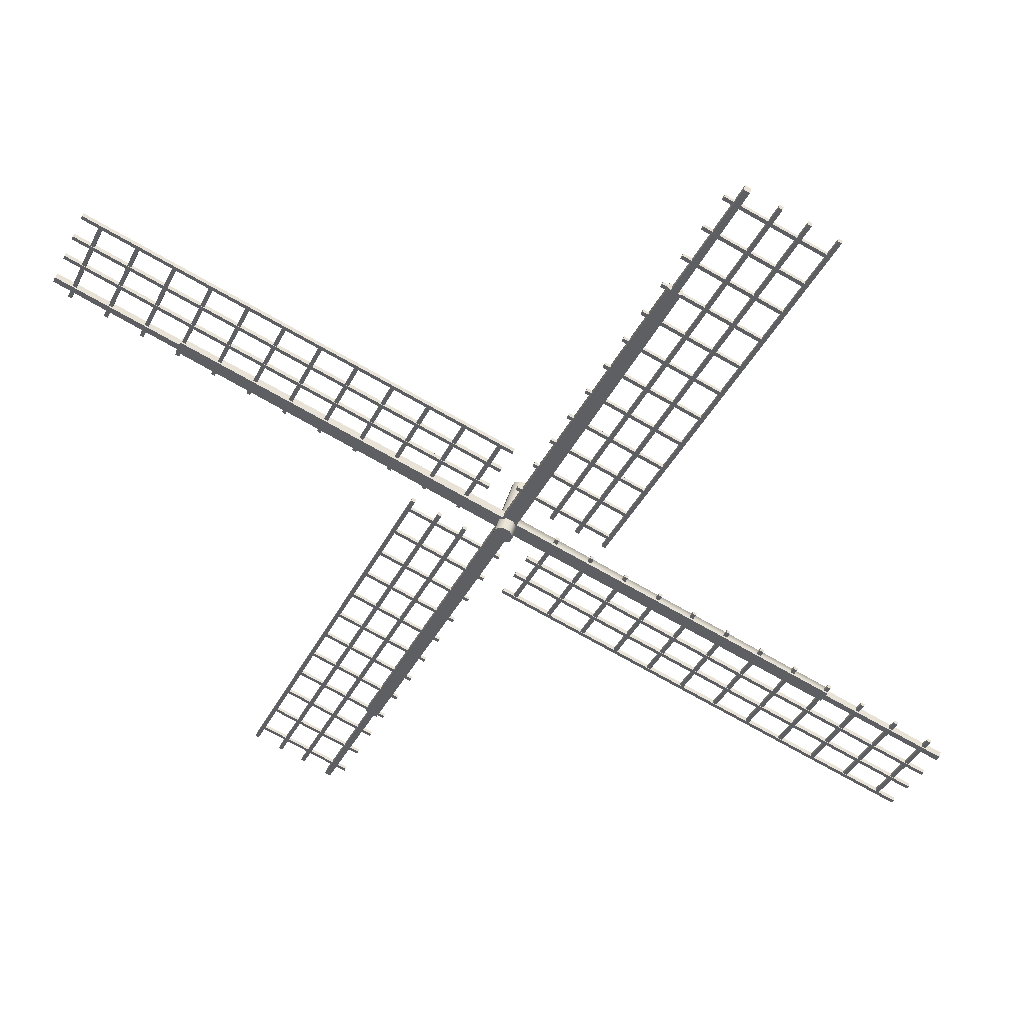
<metadata>
{"format":"obj","ext":"obj","renderer":"f3d","projection":"perspective","resolution":1024,"background":"white","views":[{"elev":44.4,"azim":15.7,"up":"+Y"}]}
</metadata>
<code>
o WindMill
v -0.02833 5.04 1.545
v -0.02833 5.04 1.621
v -2.854 6.368 1.612
v -2.854 6.368 1.553
v 0.02833 5.162 1.621
v 0.02833 5.162 1.545
v -2.804 6.474 1.553
v -2.804 6.474 1.612
v 0.01602 5.135 1.545
v -0.01602 5.067 1.545
v -2.842 6.394 1.553
v -2.816 6.448 1.553
v -3.858 6.93 1.609
v -3.858 6.93 1.556
v -3.88 6.882 1.556
v -3.88 6.882 1.609
v -2.842 6.394 1.612
v -2.816 6.448 1.612
v -0.01602 5.067 1.621
v 0.01602 5.135 1.621
v 3.4 2.645 1.57
v 3.4 2.645 1.597
v 3.368 2.659 1.597
v 3.368 2.659 1.57
v 3.75 3.479 1.57
v 3.782 3.464 1.57
v 3.782 3.464 1.597
v 3.75 3.479 1.597
v -0.05141 4.252 1.566
v -0.05141 4.252 1.601
v -0.03662 4.284 1.601
v -0.03662 4.284 1.566
v 3.556 2.609 1.566
v 3.542 2.577 1.566
v 3.542 2.577 1.601
v 3.556 2.609 1.601
v 0.05619 4.483 1.566
v 0.05619 4.483 1.601
v 0.07099 4.515 1.601
v 0.07099 4.515 1.566
v 3.664 2.839 1.566
v 3.649 2.808 1.566
v 3.649 2.808 1.601
v 3.664 2.839 1.601
v 0.1593 4.704 1.566
v 0.1593 4.704 1.601
v 0.1741 4.736 1.601
v 0.1741 4.736 1.566
v 3.767 3.061 1.566
v 3.752 3.029 1.566
v 3.752 3.029 1.601
v 3.767 3.061 1.601
v 3.097 2.786 1.57
v 3.097 2.786 1.597
v 3.066 2.8 1.597
v 3.066 2.8 1.57
v 3.448 3.62 1.57
v 3.479 3.605 1.57
v 3.479 3.605 1.597
v 3.448 3.62 1.597
v 2.795 2.927 1.57
v 2.795 2.927 1.597
v 2.763 2.941 1.597
v 2.763 2.941 1.57
v 3.145 3.761 1.57
v 3.177 3.746 1.57
v 3.177 3.746 1.597
v 3.145 3.761 1.597
v 2.493 3.068 1.57
v 2.493 3.068 1.597
v 2.461 3.082 1.597
v 2.461 3.082 1.57
v 2.843 3.902 1.57
v 2.875 3.887 1.57
v 2.875 3.887 1.597
v 2.843 3.902 1.597
v 2.19 3.209 1.57
v 2.19 3.209 1.597
v 2.158 3.223 1.597
v 2.158 3.223 1.57
v 2.541 4.043 1.57
v 2.572 4.028 1.57
v 2.572 4.028 1.597
v 2.541 4.043 1.597
v 1.888 3.35 1.57
v 1.888 3.35 1.597
v 1.856 3.364 1.597
v 1.856 3.364 1.57
v 2.238 4.184 1.57
v 2.27 4.169 1.57
v 2.27 4.169 1.597
v 2.238 4.184 1.597
v 1.585 3.491 1.57
v 1.585 3.491 1.597
v 1.554 3.506 1.597
v 1.554 3.506 1.57
v 1.936 4.325 1.57
v 1.967 4.31 1.57
v 1.967 4.31 1.597
v 1.936 4.325 1.597
v 1.283 3.632 1.57
v 1.283 3.632 1.597
v 1.251 3.647 1.597
v 1.251 3.647 1.57
v 1.633 4.466 1.57
v 1.665 4.451 1.57
v 1.665 4.451 1.597
v 1.633 4.466 1.597
v 0.9805 3.773 1.57
v 0.9805 3.773 1.597
v 0.9488 3.788 1.597
v 0.9488 3.788 1.57
v 1.331 4.607 1.57
v 1.363 4.592 1.57
v 1.363 4.592 1.597
v 1.331 4.607 1.597
v 0.6781 3.914 1.57
v 0.6781 3.914 1.597
v 0.6464 3.929 1.597
v 0.6464 3.929 1.57
v 1.028 4.748 1.57
v 1.06 4.733 1.57
v 1.06 4.733 1.597
v 1.028 4.748 1.597
v 0.3757 4.055 1.57
v 0.3757 4.055 1.597
v 0.344 4.07 1.597
v 0.344 4.07 1.57
v 0.7261 4.889 1.57
v 0.7578 4.874 1.57
v 0.7578 4.874 1.597
v 0.7261 4.889 1.597
v 0.07329 4.196 1.57
v 0.07329 4.196 1.597
v 0.04156 4.211 1.597
v 0.04156 4.211 1.57
v 0.4237 5.03 1.57
v 0.4554 5.015 1.57
v 0.4554 5.015 1.597
v 0.4237 5.03 1.597
v -0.06064 5.164 1.739
v -0.06064 5.164 1.156
v -0.08626 5.102 1.156
v -0.08626 5.102 1.739
v 0.001192 5.189 1.739
v 0.001192 5.189 1.156
v 0.06303 5.164 1.739
v 0.06303 5.164 1.156
v 0.08864 5.102 1.156
v 0.08864 5.102 1.739
v 0.06303 5.04 1.739
v 0.06303 5.04 1.156
v 0.001192 5.014 1.739
v 0.001192 5.014 1.156
v -0.06064 5.04 1.739
v -0.06064 5.04 1.156
v 0.001192 5.102 1.739
v 2.854 3.834 1.612
v 2.854 3.834 1.553
v 2.804 3.727 1.553
v 2.804 3.727 1.612
v 2.842 3.808 1.553
v 2.816 3.754 1.553
v 3.858 3.271 1.609
v 3.858 3.271 1.556
v 3.88 3.32 1.556
v 3.88 3.32 1.609
v 2.842 3.808 1.612
v 2.816 3.754 1.612
v -0.06076 5.129 1.545
v -0.06076 5.129 1.621
v 1.267 7.955 1.612
v 1.267 7.955 1.553
v 0.06076 5.073 1.621
v 0.06076 5.073 1.545
v 1.374 7.905 1.553
v 1.374 7.905 1.612
v 0.03435 5.085 1.545
v -0.03435 5.117 1.545
v 1.293 7.942 1.553
v 1.347 7.917 1.553
v 1.829 8.959 1.609
v 1.829 8.959 1.556
v 1.781 8.981 1.556
v 1.781 8.981 1.609
v 1.293 7.942 1.612
v 1.347 7.917 1.612
v -0.03435 5.117 1.621
v 0.03435 5.085 1.621
v -1.267 2.247 1.612
v -1.267 2.247 1.553
v -1.374 2.297 1.553
v -1.374 2.297 1.612
v -1.293 2.259 1.553
v -1.347 2.284 1.553
v -1.829 1.243 1.609
v -1.829 1.243 1.556
v -1.781 1.221 1.556
v -1.781 1.221 1.609
v -1.293 2.259 1.612
v -1.347 2.284 1.612
v 2.461 8.497 1.57
v 2.461 8.497 1.597
v 2.446 8.466 1.597
v 2.446 8.466 1.57
v 1.626 8.848 1.57
v 1.641 8.88 1.57
v 1.641 8.88 1.597
v 1.626 8.848 1.597
v 0.8529 5.046 1.566
v 0.8529 5.046 1.601
v 0.8212 5.061 1.601
v 0.8212 5.061 1.566
v 2.497 8.654 1.566
v 2.528 8.639 1.566
v 2.528 8.639 1.601
v 2.497 8.654 1.601
v 0.6222 5.154 1.566
v 0.6222 5.154 1.601
v 0.5904 5.169 1.601
v 0.5904 5.169 1.566
v 2.266 8.762 1.566
v 2.298 8.747 1.566
v 2.298 8.747 1.601
v 2.266 8.762 1.601
v 0.4009 5.257 1.566
v 0.4009 5.257 1.601
v 0.3692 5.272 1.601
v 0.3692 5.272 1.566
v 2.045 8.865 1.566
v 2.076 8.85 1.566
v 2.076 8.85 1.601
v 2.045 8.865 1.601
v 2.32 8.195 1.57
v 2.32 8.195 1.597
v 2.305 8.163 1.597
v 2.305 8.163 1.57
v 1.485 8.545 1.57
v 1.5 8.577 1.57
v 1.5 8.577 1.597
v 1.485 8.545 1.597
v 2.179 7.893 1.57
v 2.179 7.893 1.597
v 2.164 7.861 1.597
v 2.164 7.861 1.57
v 1.344 8.243 1.57
v 1.359 8.275 1.57
v 1.359 8.275 1.597
v 1.344 8.243 1.597
v 2.038 7.59 1.57
v 2.038 7.59 1.597
v 2.023 7.559 1.597
v 2.023 7.559 1.57
v 1.203 7.941 1.57
v 1.218 7.972 1.57
v 1.218 7.972 1.597
v 1.203 7.941 1.597
v 1.897 7.288 1.57
v 1.897 7.288 1.597
v 1.882 7.256 1.597
v 1.882 7.256 1.57
v 1.062 7.638 1.57
v 1.077 7.67 1.57
v 1.077 7.67 1.597
v 1.062 7.638 1.597
v 1.756 6.985 1.57
v 1.756 6.985 1.597
v 1.741 6.954 1.597
v 1.741 6.954 1.57
v 0.9214 7.336 1.57
v 0.9362 7.368 1.57
v 0.9362 7.368 1.597
v 0.9214 7.336 1.597
v 1.615 6.683 1.57
v 1.615 6.683 1.597
v 1.6 6.651 1.597
v 1.6 6.651 1.57
v 0.7804 7.033 1.57
v 0.7952 7.065 1.57
v 0.7952 7.065 1.597
v 0.7804 7.033 1.597
v 1.474 6.381 1.57
v 1.474 6.381 1.597
v 1.459 6.349 1.597
v 1.459 6.349 1.57
v 0.6394 6.731 1.57
v 0.6541 6.763 1.57
v 0.6541 6.763 1.597
v 0.6394 6.731 1.597
v 1.333 6.078 1.57
v 1.333 6.078 1.597
v 1.318 6.047 1.597
v 1.318 6.047 1.57
v 0.4983 6.429 1.57
v 0.5131 6.46 1.57
v 0.5131 6.46 1.597
v 0.4983 6.429 1.597
v 1.192 5.776 1.57
v 1.192 5.776 1.597
v 1.177 5.744 1.597
v 1.177 5.744 1.57
v 0.3573 6.126 1.57
v 0.3721 6.158 1.57
v 0.3721 6.158 1.597
v 0.3573 6.126 1.597
v 1.051 5.473 1.57
v 1.051 5.473 1.597
v 1.036 5.442 1.597
v 1.036 5.442 1.57
v 0.2163 5.824 1.57
v 0.2311 5.856 1.57
v 0.2311 5.856 1.597
v 0.2163 5.824 1.597
v 0.9096 5.171 1.57
v 0.9096 5.171 1.597
v 0.8948 5.139 1.597
v 0.8948 5.139 1.57
v 0.0753 5.521 1.57
v 0.0901 5.553 1.57
v 0.0901 5.553 1.597
v 0.0753 5.521 1.597
v -3.392 7.558 1.57
v -3.392 7.558 1.597
v -3.36 7.544 1.597
v -3.36 7.544 1.57
v -3.743 6.724 1.57
v -3.774 6.739 1.57
v -3.774 6.739 1.597
v -3.743 6.724 1.597
v 0.05899 5.951 1.566
v 0.05899 5.951 1.601
v 0.04419 5.919 1.601
v 0.04419 5.919 1.566
v -3.549 7.594 1.566
v -3.534 7.626 1.566
v -3.534 7.626 1.601
v -3.549 7.594 1.601
v -0.04861 5.72 1.566
v -0.04861 5.72 1.601
v -0.06341 5.688 1.601
v -0.06341 5.688 1.566
v -3.656 7.364 1.566
v -3.642 7.395 1.566
v -3.642 7.395 1.601
v -3.656 7.364 1.601
v -0.1518 5.499 1.566
v -0.1518 5.499 1.601
v -0.1666 5.467 1.601
v -0.1666 5.467 1.566
v -3.76 7.142 1.566
v -3.745 7.174 1.566
v -3.745 7.174 1.601
v -3.76 7.142 1.601
v -3.09 7.417 1.57
v -3.09 7.417 1.597
v -3.058 7.403 1.597
v -3.058 7.403 1.57
v -3.44 6.583 1.57
v -3.472 6.598 1.57
v -3.472 6.598 1.597
v -3.44 6.583 1.597
v -2.787 7.276 1.57
v -2.787 7.276 1.597
v -2.756 7.262 1.597
v -2.756 7.262 1.57
v -3.138 6.442 1.57
v -3.169 6.457 1.57
v -3.169 6.457 1.597
v -3.138 6.442 1.597
v -2.485 7.135 1.57
v -2.485 7.135 1.597
v -2.453 7.121 1.597
v -2.453 7.121 1.57
v -2.835 6.301 1.57
v -2.867 6.316 1.57
v -2.867 6.316 1.597
v -2.835 6.301 1.597
v -2.183 6.994 1.57
v -2.183 6.994 1.597
v -2.151 6.98 1.597
v -2.151 6.98 1.57
v -2.533 6.16 1.57
v -2.565 6.175 1.57
v -2.565 6.175 1.597
v -2.533 6.16 1.597
v -1.88 6.853 1.57
v -1.88 6.853 1.597
v -1.848 6.839 1.597
v -1.848 6.839 1.57
v -2.231 6.019 1.57
v -2.262 6.034 1.57
v -2.262 6.034 1.597
v -2.231 6.019 1.597
v -1.578 6.712 1.57
v -1.578 6.712 1.597
v -1.546 6.698 1.597
v -1.546 6.698 1.57
v -1.928 5.878 1.57
v -1.96 5.893 1.57
v -1.96 5.893 1.597
v -1.928 5.878 1.597
v -1.275 6.571 1.57
v -1.275 6.571 1.597
v -1.244 6.557 1.597
v -1.244 6.557 1.57
v -1.626 5.737 1.57
v -1.657 5.752 1.57
v -1.657 5.752 1.597
v -1.626 5.737 1.597
v -0.9729 6.43 1.57
v -0.9729 6.43 1.597
v -0.9412 6.416 1.597
v -0.9412 6.416 1.57
v -1.323 5.596 1.57
v -1.355 5.611 1.57
v -1.355 5.611 1.597
v -1.323 5.596 1.597
v -0.6705 6.289 1.57
v -0.6705 6.289 1.597
v -0.6388 6.275 1.597
v -0.6388 6.275 1.57
v -1.021 5.455 1.57
v -1.053 5.47 1.57
v -1.053 5.47 1.597
v -1.021 5.455 1.597
v -0.3681 6.148 1.57
v -0.3681 6.148 1.597
v -0.3364 6.134 1.597
v -0.3364 6.134 1.57
v -0.7185 5.314 1.57
v -0.7502 5.329 1.57
v -0.7502 5.329 1.597
v -0.7185 5.314 1.597
v -0.06571 6.007 1.57
v -0.06571 6.007 1.597
v -0.03399 5.993 1.597
v -0.03399 5.993 1.57
v -0.4161 5.173 1.57
v -0.4478 5.188 1.57
v -0.4478 5.188 1.597
v -0.4161 5.173 1.597
v -2.453 1.706 1.57
v -2.453 1.706 1.597
v -2.438 1.737 1.597
v -2.438 1.737 1.57
v -1.619 1.355 1.57
v -1.634 1.323 1.57
v -1.634 1.323 1.597
v -1.619 1.355 1.597
v -0.8453 5.157 1.566
v -0.8453 5.157 1.601
v -0.8136 5.142 1.601
v -0.8136 5.142 1.566
v -2.489 1.549 1.566
v -2.521 1.564 1.566
v -2.521 1.564 1.601
v -2.489 1.549 1.601
v -0.6146 5.049 1.566
v -0.6146 5.049 1.601
v -0.5829 5.034 1.601
v -0.5829 5.034 1.566
v -2.258 1.441 1.566
v -2.29 1.456 1.566
v -2.29 1.456 1.601
v -2.258 1.441 1.601
v -0.3934 4.946 1.566
v -0.3934 4.946 1.601
v -0.3616 4.931 1.601
v -0.3616 4.931 1.566
v -2.037 1.338 1.566
v -2.069 1.353 1.566
v -2.069 1.353 1.601
v -2.037 1.338 1.601
v -2.312 2.008 1.57
v -2.312 2.008 1.597
v -2.297 2.04 1.597
v -2.297 2.04 1.57
v -1.478 1.658 1.57
v -1.493 1.626 1.57
v -1.493 1.626 1.597
v -1.478 1.658 1.597
v -2.171 2.31 1.57
v -2.171 2.31 1.597
v -2.156 2.342 1.597
v -2.156 2.342 1.57
v -1.337 1.96 1.57
v -1.352 1.928 1.57
v -1.352 1.928 1.597
v -1.337 1.96 1.597
v -2.03 2.613 1.57
v -2.03 2.613 1.597
v -2.015 2.645 1.597
v -2.015 2.645 1.57
v -1.196 2.262 1.57
v -1.211 2.231 1.57
v -1.211 2.231 1.597
v -1.196 2.262 1.597
v -1.889 2.915 1.57
v -1.889 2.915 1.597
v -1.874 2.947 1.597
v -1.874 2.947 1.57
v -1.055 2.565 1.57
v -1.07 2.533 1.57
v -1.07 2.533 1.597
v -1.055 2.565 1.597
v -1.748 3.218 1.57
v -1.748 3.218 1.597
v -1.733 3.249 1.597
v -1.733 3.249 1.57
v -0.9138 2.867 1.57
v -0.9286 2.836 1.57
v -0.9286 2.836 1.597
v -0.9138 2.867 1.597
v -1.607 3.52 1.57
v -1.607 3.52 1.597
v -1.592 3.552 1.597
v -1.592 3.552 1.57
v -0.7728 3.17 1.57
v -0.7876 3.138 1.57
v -0.7876 3.138 1.597
v -0.7728 3.17 1.597
v -1.466 3.822 1.57
v -1.466 3.822 1.597
v -1.451 3.854 1.597
v -1.451 3.854 1.57
v -0.6318 3.472 1.57
v -0.6466 3.44 1.57
v -0.6466 3.44 1.597
v -0.6318 3.472 1.597
v -1.325 4.125 1.57
v -1.325 4.125 1.597
v -1.31 4.157 1.597
v -1.31 4.157 1.57
v -0.4908 3.774 1.57
v -0.5056 3.743 1.57
v -0.5056 3.743 1.597
v -0.4908 3.774 1.597
v -1.184 4.427 1.57
v -1.184 4.427 1.597
v -1.169 4.459 1.597
v -1.169 4.459 1.57
v -0.3498 4.077 1.57
v -0.3645 4.045 1.57
v -0.3645 4.045 1.597
v -0.3498 4.077 1.597
v -1.043 4.73 1.57
v -1.043 4.73 1.597
v -1.028 4.761 1.597
v -1.028 4.761 1.57
v -0.2087 4.379 1.57
v -0.2235 4.348 1.57
v -0.2235 4.348 1.597
v -0.2087 4.379 1.597
v -0.902 5.032 1.57
v -0.902 5.032 1.597
v -0.8872 5.064 1.597
v -0.8872 5.064 1.57
v -0.06772 4.682 1.57
v -0.08252 4.65 1.57
v -0.08252 4.65 1.597
v -0.06772 4.682 1.597
f 5 6 7 8
f 13 14 15 16
f 17 16 15 11
f 12 14 13 18
f 2 19 17 3
f 4 3 17 11
f 9 12 7 6
f 18 8 7 12
f 5 8 18 20
f 21 22 23 24
f 21 24 25 26
f 21 26 27 22
f 23 22 27 28
f 23 28 25 24
f 29 30 31 32
f 29 32 33 34
f 29 34 35 30
f 31 30 35 36
f 31 36 33 32
f 37 38 39 40
f 37 40 41 42
f 37 42 43 38
f 39 38 43 44
f 39 44 41 40
f 45 46 47 48
f 45 48 49 50
f 45 50 51 46
f 47 46 51 52
f 47 52 49 48
f 53 54 55 56
f 53 56 57 58
f 53 58 59 54
f 55 54 59 60
f 55 60 57 56
f 61 62 63 64
f 61 64 65 66
f 61 66 67 62
f 63 62 67 68
f 63 68 65 64
f 69 70 71 72
f 69 72 73 74
f 69 74 75 70
f 71 70 75 76
f 71 76 73 72
f 77 78 79 80
f 77 80 81 82
f 77 82 83 78
f 79 78 83 84
f 79 84 81 80
f 85 86 87 88
f 85 88 89 90
f 85 90 91 86
f 87 86 91 92
f 87 92 89 88
f 93 98 99 94
f 95 94 99 100
f 95 100 97 96
f 101 102 103 104
f 101 104 105 106
f 101 106 107 102
f 103 102 107 108
f 103 108 105 104
f 109 110 111 112
f 109 112 113 114
f 109 114 115 110
f 111 110 115 116
f 111 116 113 112
f 117 118 119 120
f 117 120 121 122
f 117 122 123 118
f 119 118 123 124
f 119 124 121 120
f 125 126 127 128
f 125 128 129 130
f 125 130 131 126
f 127 126 131 132
f 127 132 129 128
f 133 134 135 136
f 133 136 137 138
f 133 138 139 134
f 135 134 139 140
f 135 140 137 136
f 27 26 25 28
f 35 34 33 36
f 43 42 41 44
f 51 50 49 52
f 59 58 57 60
f 67 66 65 68
f 75 74 73 76
f 83 82 81 84
f 91 90 89 92
f 99 98 97 100
f 107 106 105 108
f 115 114 113 116
f 123 122 121 124
f 131 130 129 132
f 139 138 137 140
f 2 1 160 161
f 164 165 166 167
f 168 167 166 162
f 163 165 164 169
f 5 20 168 158
f 159 158 168 162
f 10 163 160 1
f 169 161 160 163
f 2 161 169 19
f 174 175 176 177
f 182 183 184 185
f 186 185 184 180
f 181 183 182 187
f 171 188 186 172
f 173 172 186 180
f 178 181 176 175
f 187 177 176 181
f 174 177 187 189
f 171 170 192 193
f 196 197 198 199
f 200 199 198 194
f 195 197 196 201
f 174 189 200 190
f 191 190 200 194
f 179 195 192 170
f 201 193 192 195
f 171 193 201 188
f 202 203 204 205
f 202 205 206 207
f 202 207 208 203
f 204 203 208 209
f 204 209 206 205
f 210 211 212 213
f 210 213 214 215
f 210 215 216 211
f 212 211 216 217
f 212 217 214 213
f 218 219 220 221
f 218 221 222 223
f 218 223 224 219
f 220 219 224 225
f 220 225 222 221
f 226 227 228 229
f 226 229 230 231
f 226 231 232 227
f 228 227 232 233
f 228 233 230 229
f 234 235 236 237
f 234 237 238 239
f 234 239 240 235
f 236 235 240 241
f 236 241 238 237
f 242 243 244 245
f 242 245 246 247
f 242 247 248 243
f 244 243 248 249
f 244 249 246 245
f 250 251 252 253
f 250 253 254 255
f 250 255 256 251
f 252 251 256 257
f 252 257 254 253
f 258 259 260 261
f 258 261 262 263
f 258 263 264 259
f 260 259 264 265
f 260 265 262 261
f 266 267 268 269
f 266 269 270 271
f 266 271 272 267
f 268 267 272 273
f 268 273 270 269
f 274 275 276 277
f 274 277 278 279
f 274 279 280 275
f 276 275 280 281
f 276 281 278 277
f 282 283 284 285
f 282 285 286 287
f 282 287 288 283
f 284 283 288 289
f 284 289 286 285
f 290 291 292 293
f 290 293 294 295
f 290 295 296 291
f 292 291 296 297
f 292 297 294 293
f 298 299 300 301
f 298 301 302 303
f 298 303 304 299
f 300 299 304 305
f 300 305 302 301
f 306 307 308 309
f 306 309 310 311
f 306 311 312 307
f 308 307 312 313
f 308 313 310 309
f 314 315 316 317
f 314 317 318 319
f 314 319 320 315
f 316 315 320 321
f 316 321 318 317
f 208 207 206 209
f 216 215 214 217
f 224 223 222 225
f 232 231 230 233
f 240 239 238 241
f 248 247 246 249
f 256 255 254 257
f 264 263 262 265
f 272 271 270 273
f 280 279 278 281
f 288 287 286 289
f 296 295 294 297
f 304 303 302 305
f 312 311 310 313
f 320 319 318 321
f 322 323 324 325
f 322 325 326 327
f 322 327 328 323
f 324 323 328 329
f 324 329 326 325
f 330 331 332 333
f 330 333 334 335
f 330 335 336 331
f 332 331 336 337
f 332 337 334 333
f 338 339 340 341
f 338 341 342 343
f 338 343 344 339
f 340 339 344 345
f 340 345 342 341
f 346 347 348 349
f 346 349 350 351
f 346 351 352 347
f 348 347 352 353
f 348 353 350 349
f 354 355 356 357
f 354 357 358 359
f 354 359 360 355
f 356 355 360 361
f 356 361 358 357
f 362 363 364 365
f 362 365 366 367
f 362 367 368 363
f 364 363 368 369
f 364 369 366 365
f 370 371 372 373
f 370 373 374 375
f 370 375 376 371
f 372 371 376 377
f 372 377 374 373
f 378 379 380 381
f 378 381 382 383
f 378 383 384 379
f 380 379 384 385
f 380 385 382 381
f 386 387 388 389
f 386 389 390 391
f 386 391 392 387
f 388 387 392 393
f 388 393 390 389
f 394 395 396 397
f 394 397 398 399
f 394 399 400 395
f 396 395 400 401
f 396 401 398 397
f 402 403 404 405
f 402 405 406 407
f 402 407 408 403
f 404 403 408 409
f 404 409 406 405
f 410 411 412 413
f 410 413 414 415
f 410 415 416 411
f 412 411 416 417
f 412 417 414 413
f 418 419 420 421
f 418 421 422 423
f 418 423 424 419
f 420 419 424 425
f 420 425 422 421
f 426 427 428 429
f 426 429 430 431
f 426 431 432 427
f 428 427 432 433
f 428 433 430 429
f 434 435 436 437
f 434 437 438 439
f 434 439 440 435
f 436 435 440 441
f 436 441 438 437
f 328 327 326 329
f 336 335 334 337
f 344 343 342 345
f 352 351 350 353
f 360 359 358 361
f 368 367 366 369
f 376 375 374 377
f 384 383 382 385
f 392 391 390 393
f 400 399 398 401
f 408 407 406 409
f 416 415 414 417
f 424 423 422 425
f 432 431 430 433
f 440 439 438 441
f 442 443 444 445
f 442 445 446 447
f 442 447 448 443
f 444 443 448 449
f 444 449 446 445
f 450 451 452 453
f 450 453 454 455
f 450 455 456 451
f 452 451 456 457
f 452 457 454 453
f 458 459 460 461
f 458 461 462 463
f 458 463 464 459
f 460 459 464 465
f 460 465 462 461
f 466 467 468 469
f 466 469 470 471
f 466 471 472 467
f 468 467 472 473
f 468 473 470 469
f 474 475 476 477
f 474 477 478 479
f 474 479 480 475
f 476 475 480 481
f 476 481 478 477
f 482 483 484 485
f 482 485 486 487
f 482 487 488 483
f 484 483 488 489
f 484 489 486 485
f 490 491 492 493
f 490 493 494 495
f 490 495 496 491
f 492 491 496 497
f 492 497 494 493
f 498 499 500 501
f 498 501 502 503
f 498 503 504 499
f 500 499 504 505
f 500 505 502 501
f 506 507 508 509
f 506 509 510 511
f 506 511 512 507
f 508 507 512 513
f 508 513 510 509
f 514 515 516 517
f 514 517 518 519
f 514 519 520 515
f 516 515 520 521
f 516 521 518 517
f 522 523 524 525
f 522 525 526 527
f 522 527 528 523
f 524 523 528 529
f 524 529 526 525
f 530 531 532 533
f 530 533 534 535
f 530 535 536 531
f 532 531 536 537
f 532 537 534 533
f 538 539 540 541
f 538 541 542 543
f 538 543 544 539
f 540 539 544 545
f 540 545 542 541
f 546 547 548 549
f 546 549 550 551
f 546 551 552 547
f 548 547 552 553
f 548 553 550 549
f 554 555 556 557
f 554 557 558 559
f 554 559 560 555
f 556 555 560 561
f 556 561 558 557
f 448 447 446 449
f 456 455 454 457
f 464 463 462 465
f 472 471 470 473
f 480 479 478 481
f 488 487 486 489
f 496 495 494 497
f 504 503 502 505
f 512 511 510 513
f 520 519 518 521
f 528 527 526 529
f 536 535 534 537
f 544 543 542 545
f 552 551 550 553
f 560 559 558 561
f 1 2 3 4
f 9 10 11 12
f 17 18 13 16
f 12 11 15 14
f 19 20 18 17
f 141 142 143 144
f 141 145 146 142
f 146 145 147 148
f 149 148 147 150
f 151 152 149 150
f 151 153 154 152
f 155 156 154 153
f 155 144 143 156
f 144 155 157 141
f 145 141 157
f 157 150 147 145
f 151 150 157
f 157 155 153 151
f 11 10 1 4
f 6 5 158 159
f 10 9 162 163
f 168 169 164 167
f 163 162 166 165
f 20 19 169 168
f 162 9 6 159
f 170 171 172 173
f 178 179 180 181
f 186 187 182 185
f 181 180 184 183
f 188 189 187 186
f 180 179 170 173
f 175 174 190 191
f 179 178 194 195
f 200 201 196 199
f 195 194 198 197
f 189 188 201 200
f 194 178 175 191

</code>
